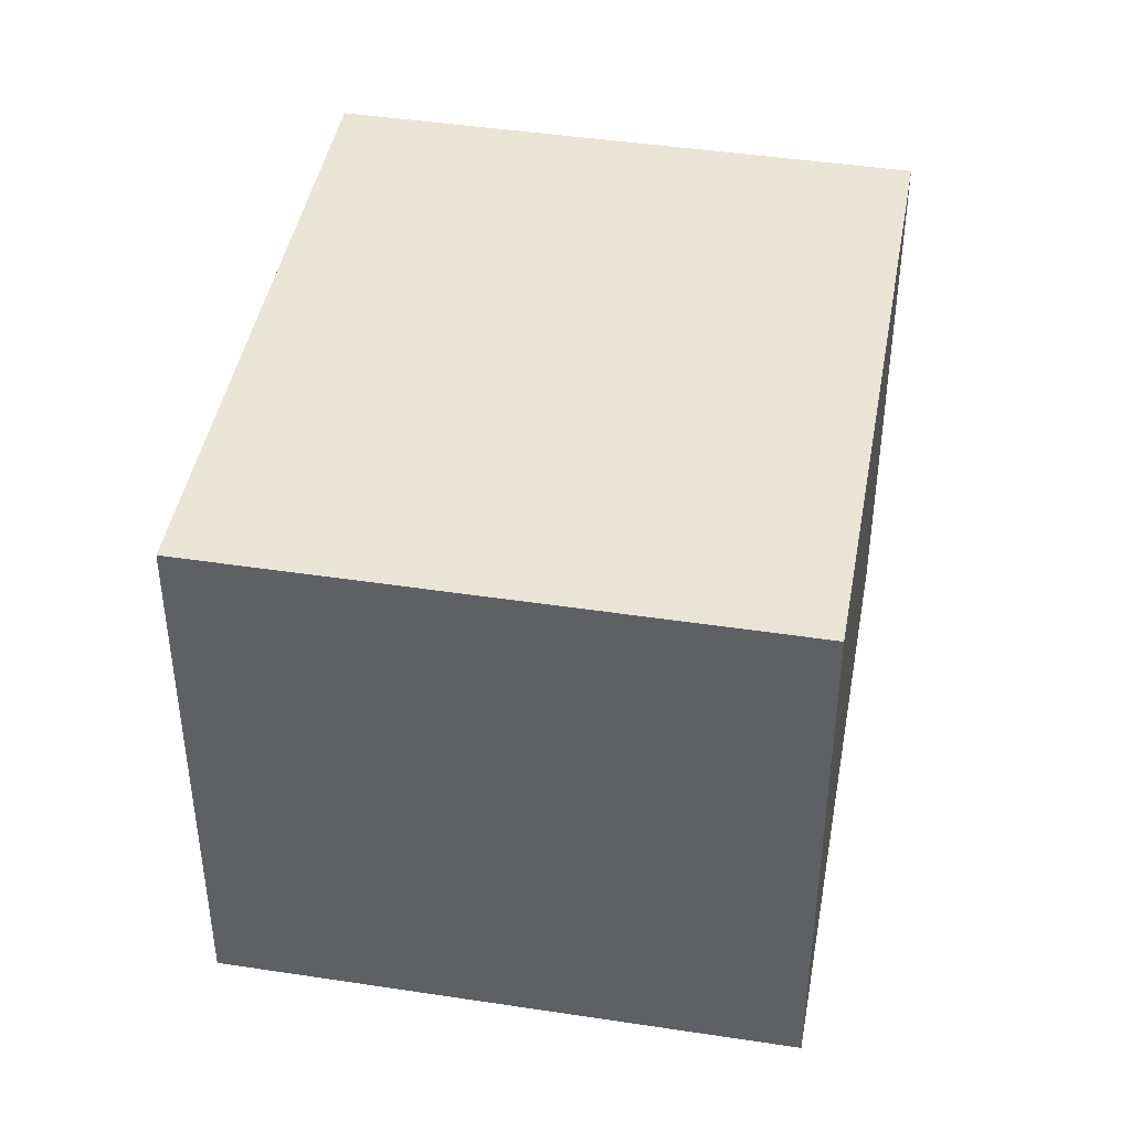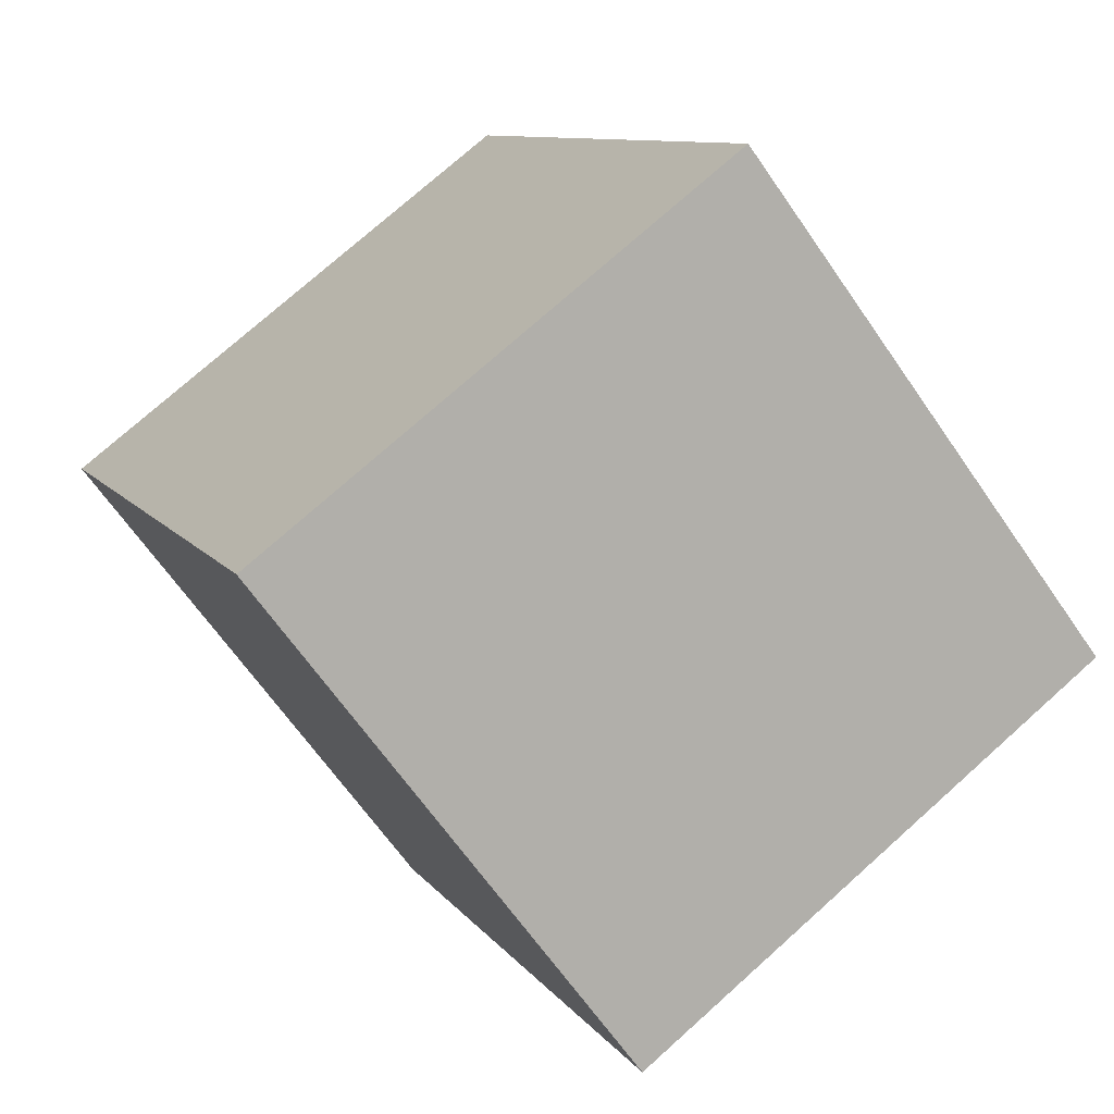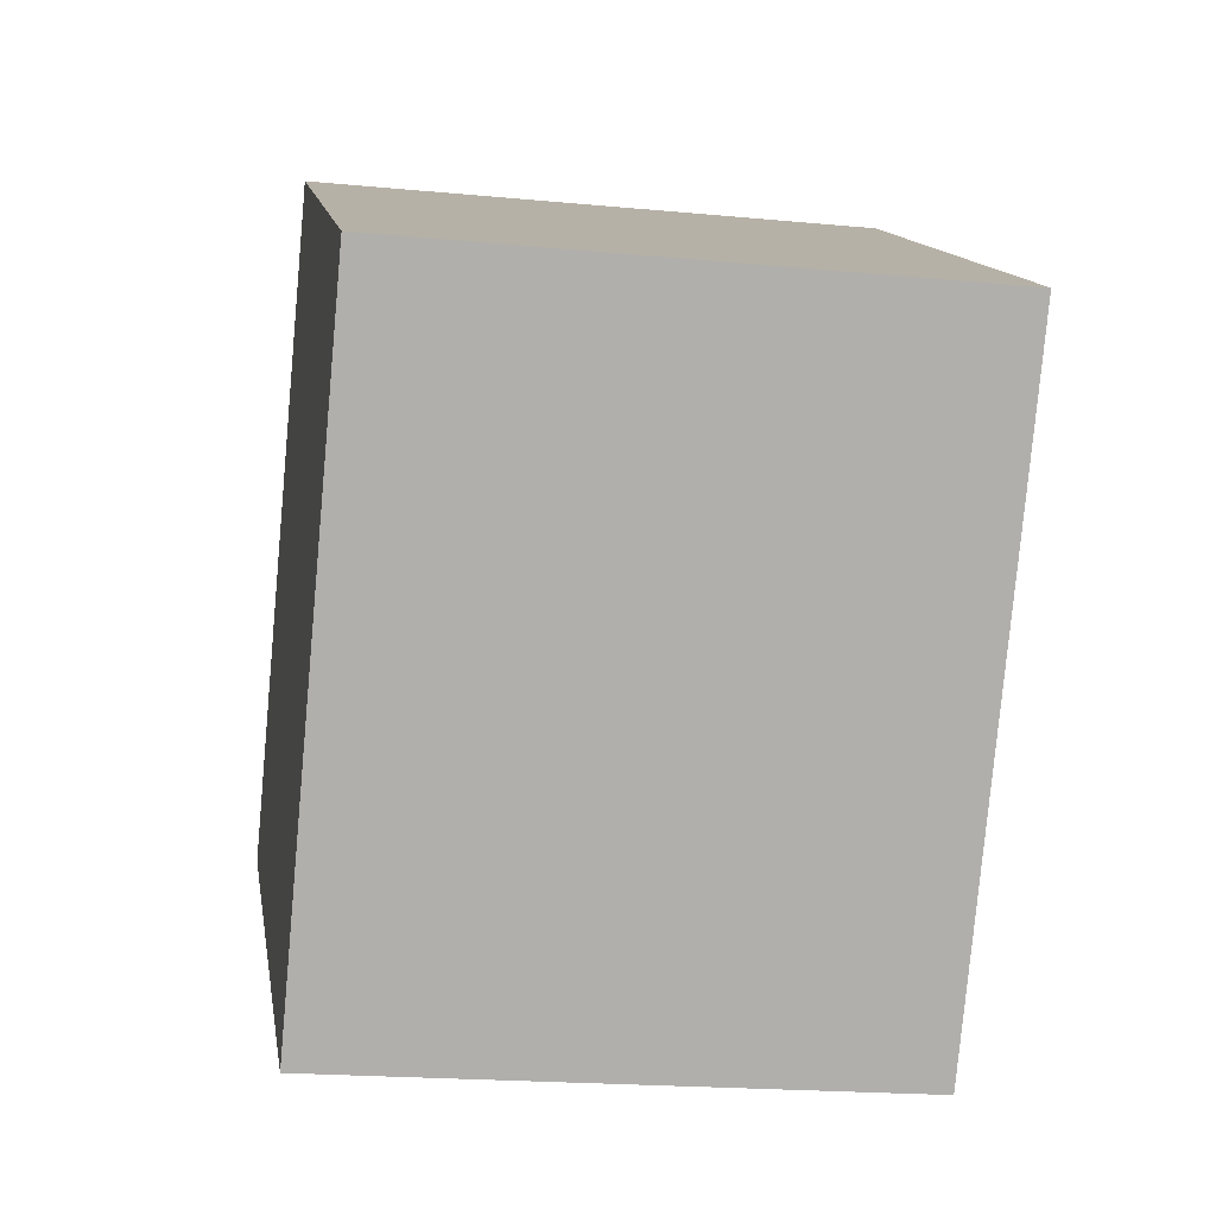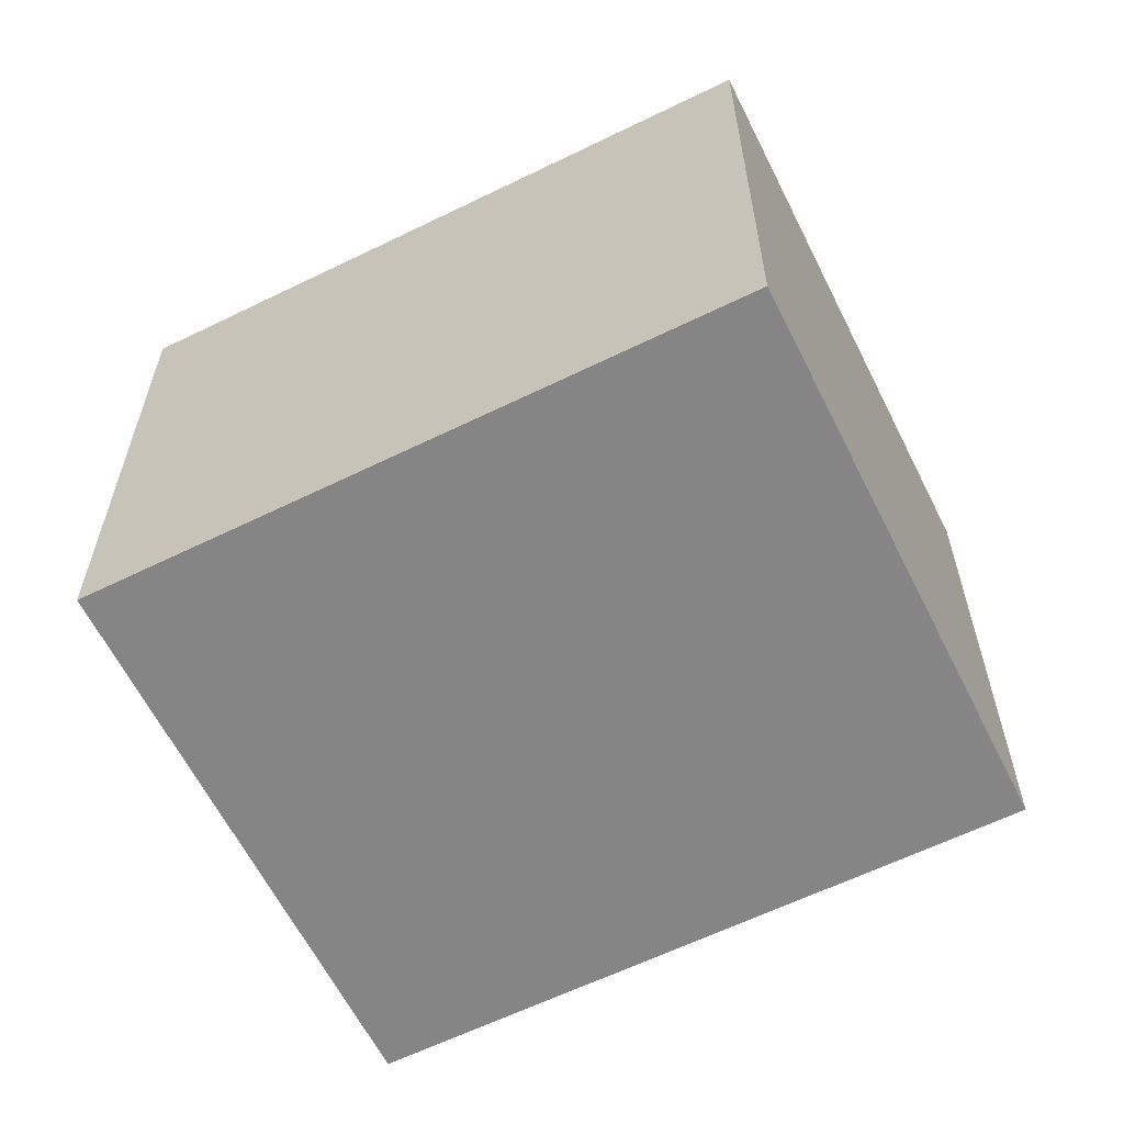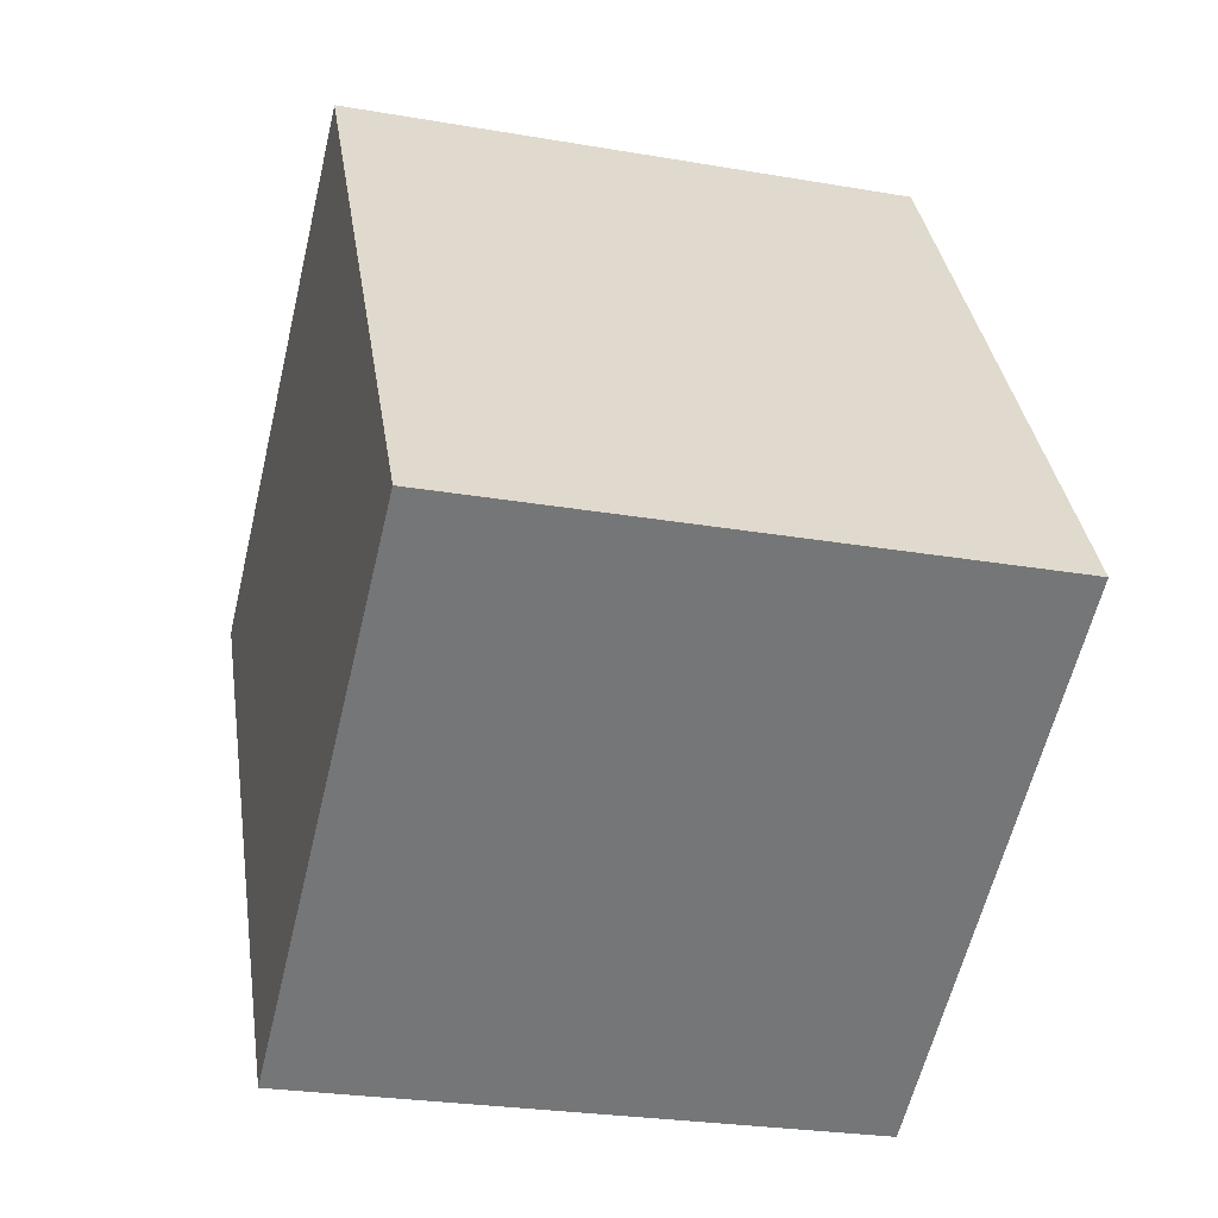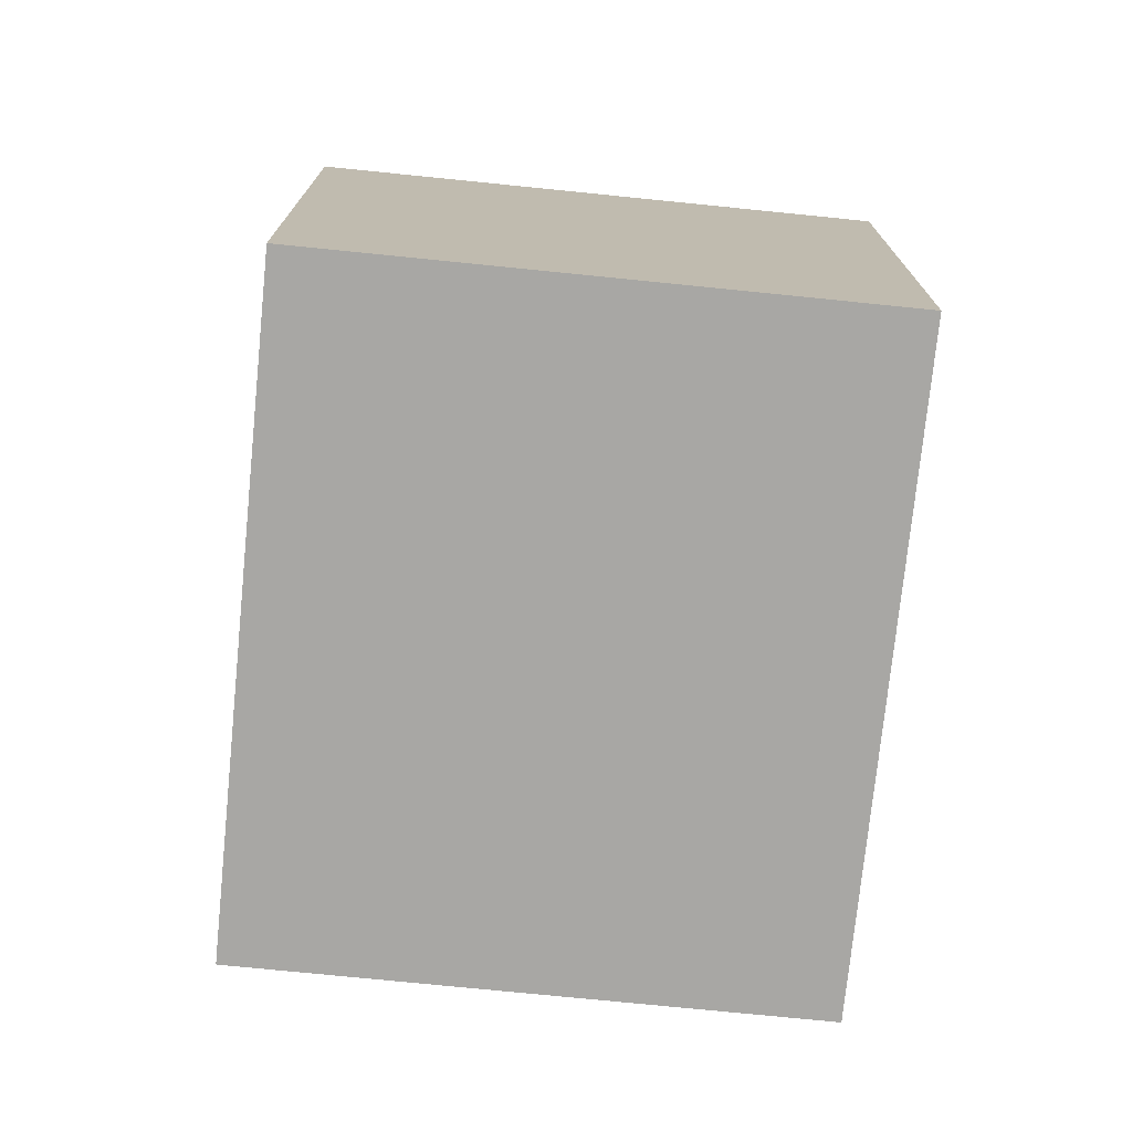
<metadata>
{"format":"obj","ext":"obj","renderer":"f3d","projection":"perspective","resolution":1024,"background":"white","views":[{"elev":43.7,"azim":41.7,"up":"+Z"},{"elev":75.0,"azim":-131.8,"up":"+Y"},{"elev":-19.9,"azim":-100.0,"up":"+Y"},{"elev":-61.8,"azim":-32.0,"up":"+Z"},{"elev":-25.7,"azim":74.5,"up":"+Y"},{"elev":-74.6,"azim":25.8,"up":"+Z"}]}
</metadata>
<code>
v 1.019 4.747 3.2
v 0.6414 5.363 3.2
v 0.1076 5.035 3.2
v 0.4857 4.419 3.2
v 1.019 4.747 3.8
v 0.6414 5.363 3.8
v 0.1076 5.035 3.8
v 0.4857 4.419 3.8
o Object
f 1 2 3
f 1 3 4
f 5 6 7
f 5 7 8
f 1 2 6
f 1 6 5
f 2 3 7
f 2 7 6
f 3 4 8
f 3 8 7
f 4 1 5
f 4 5 8

</code>
